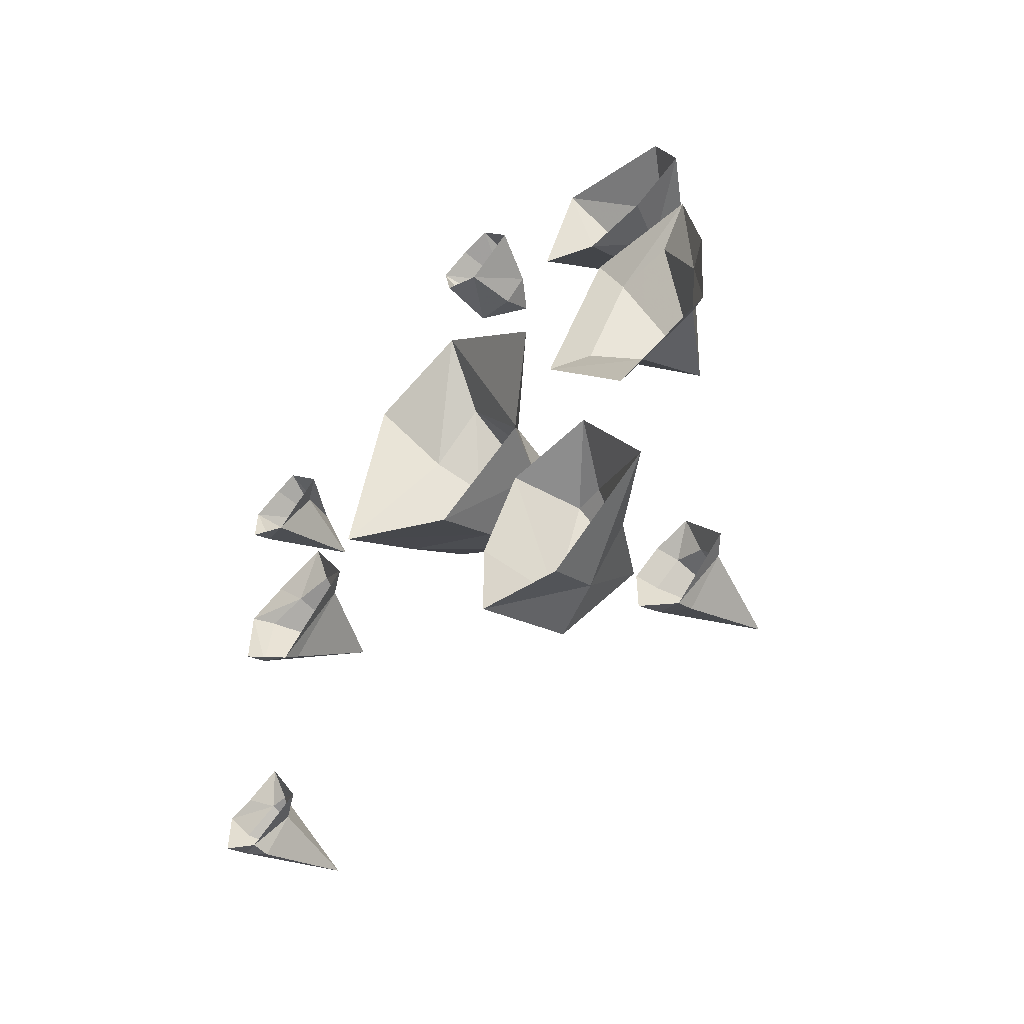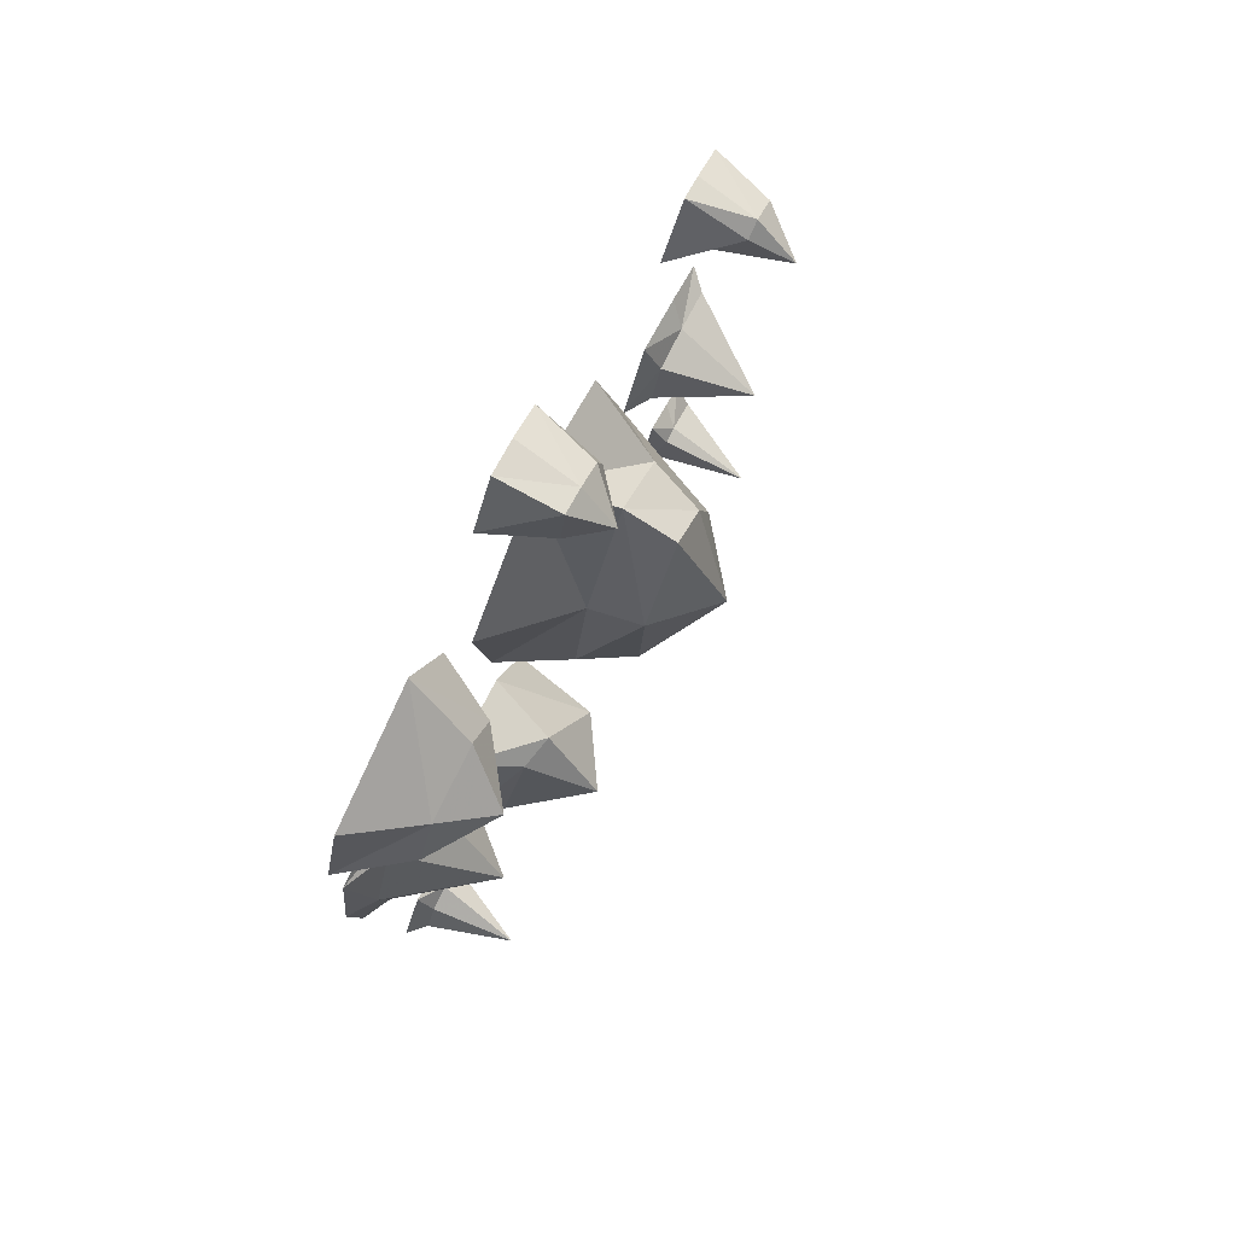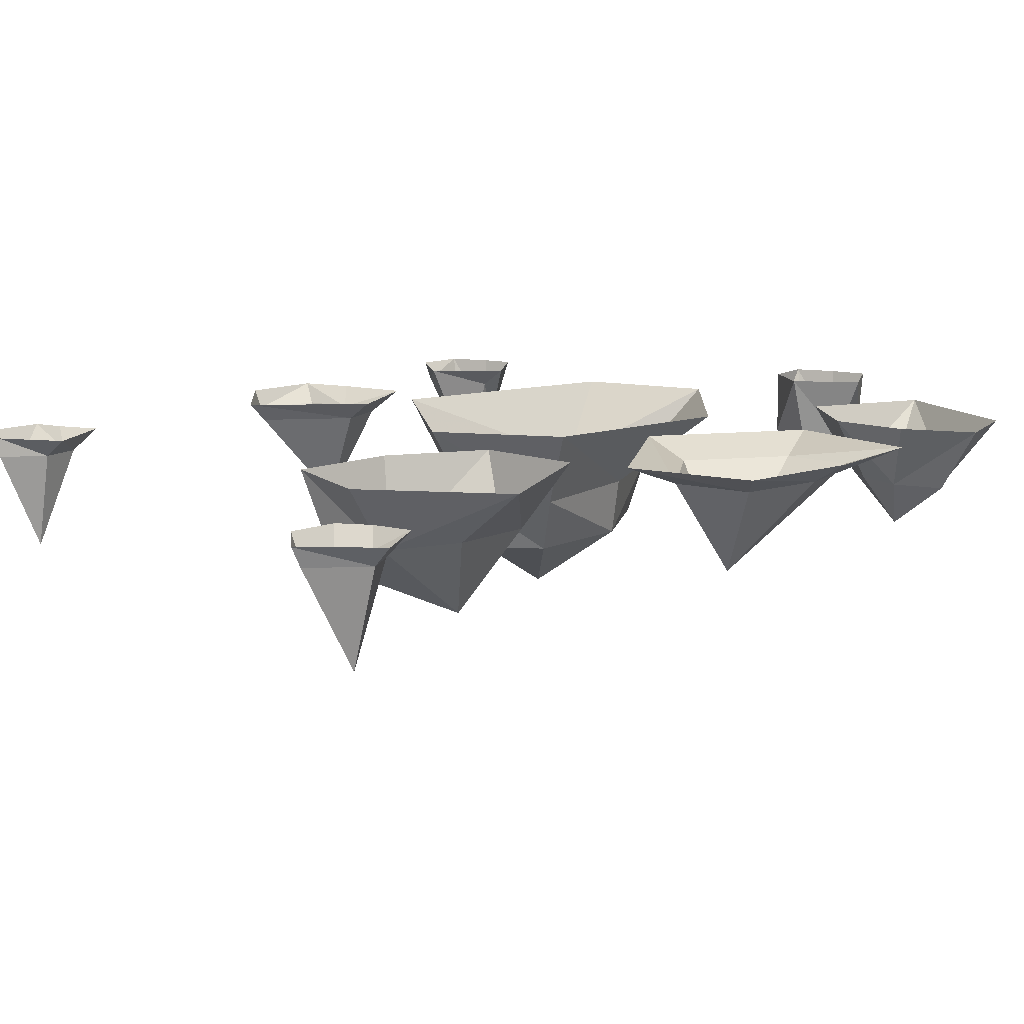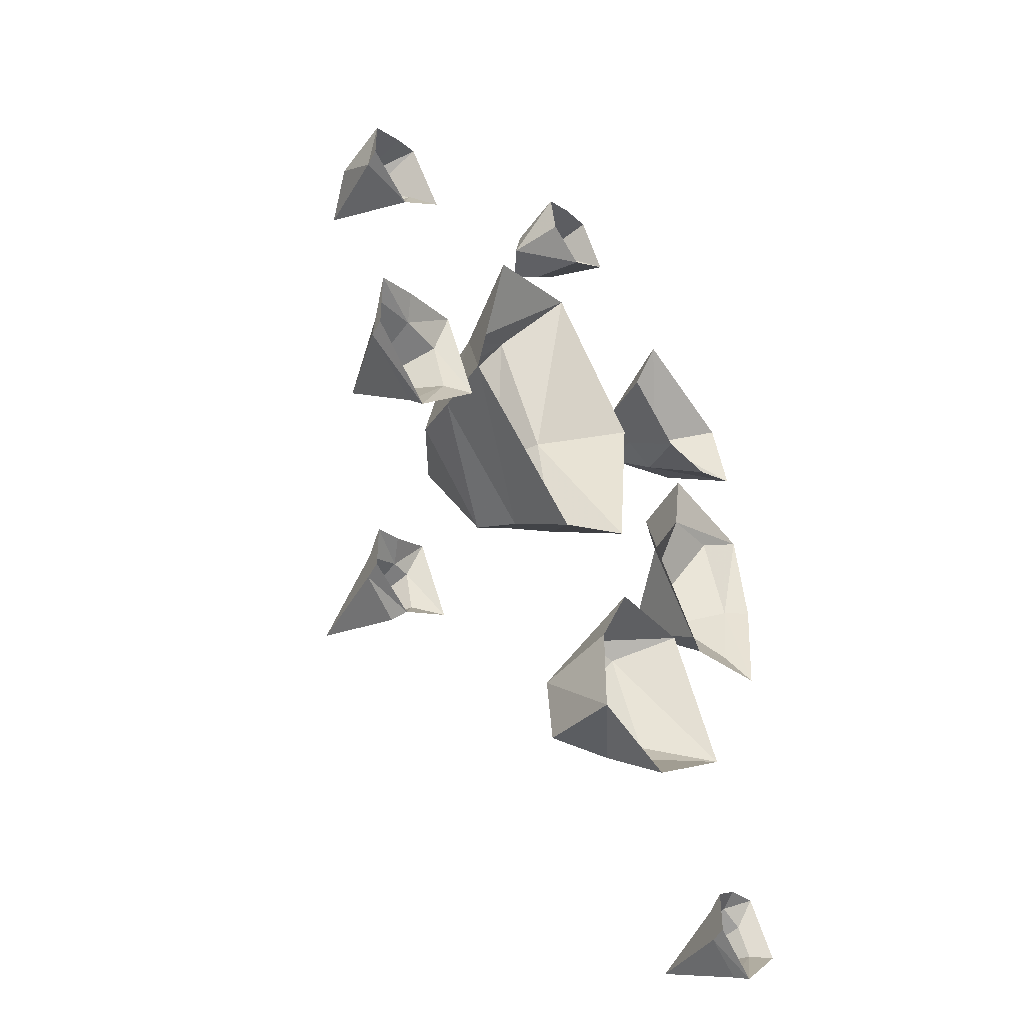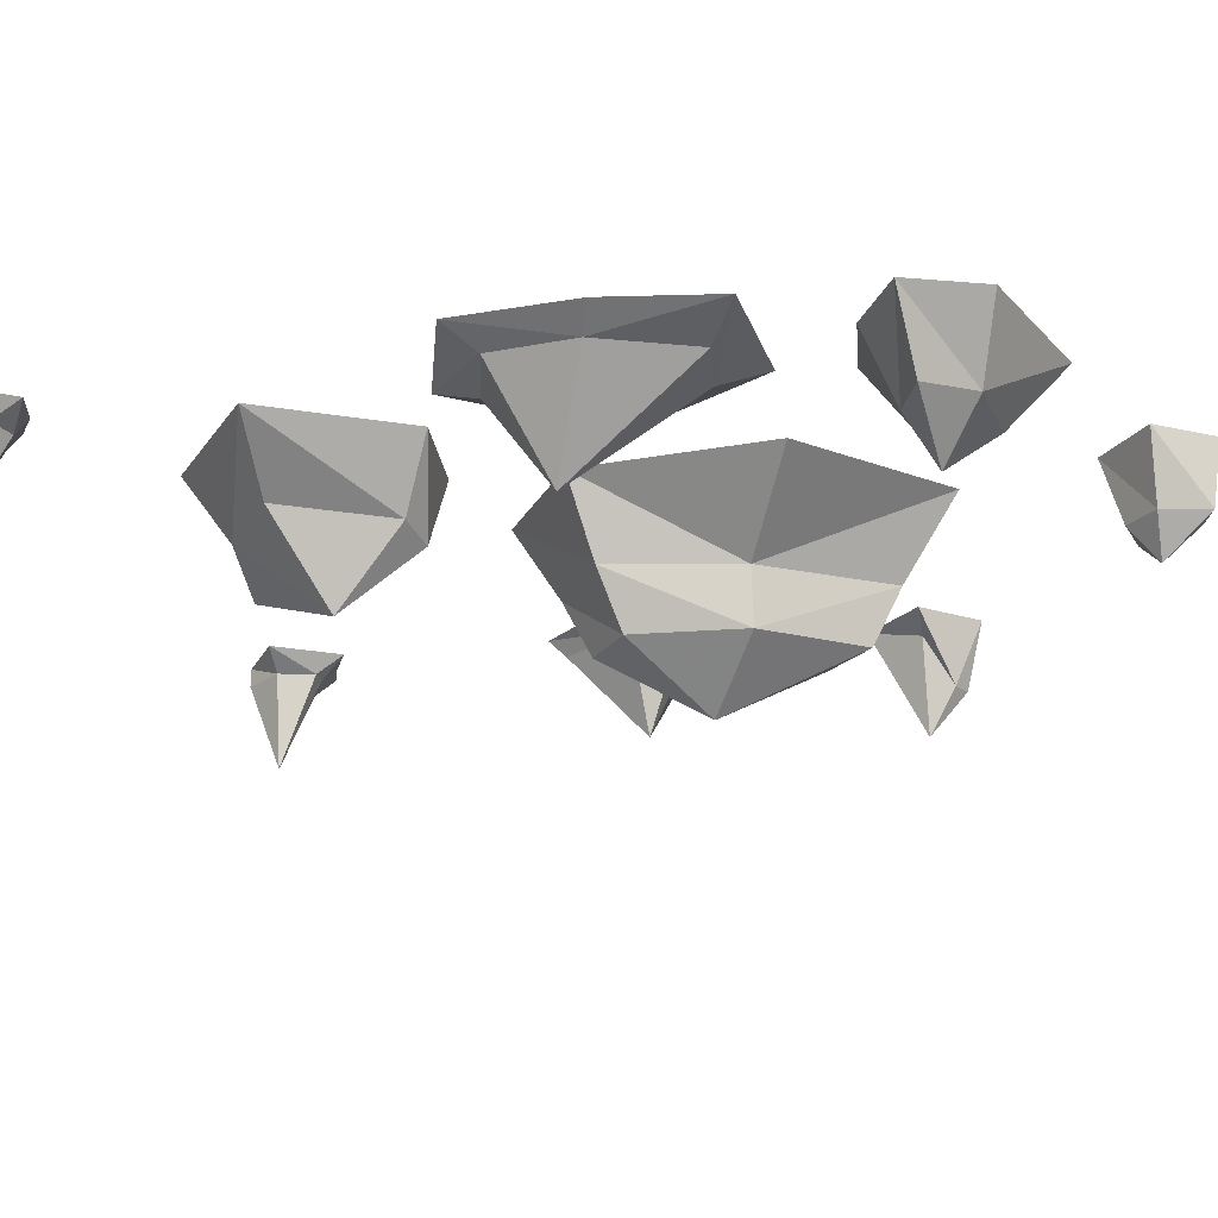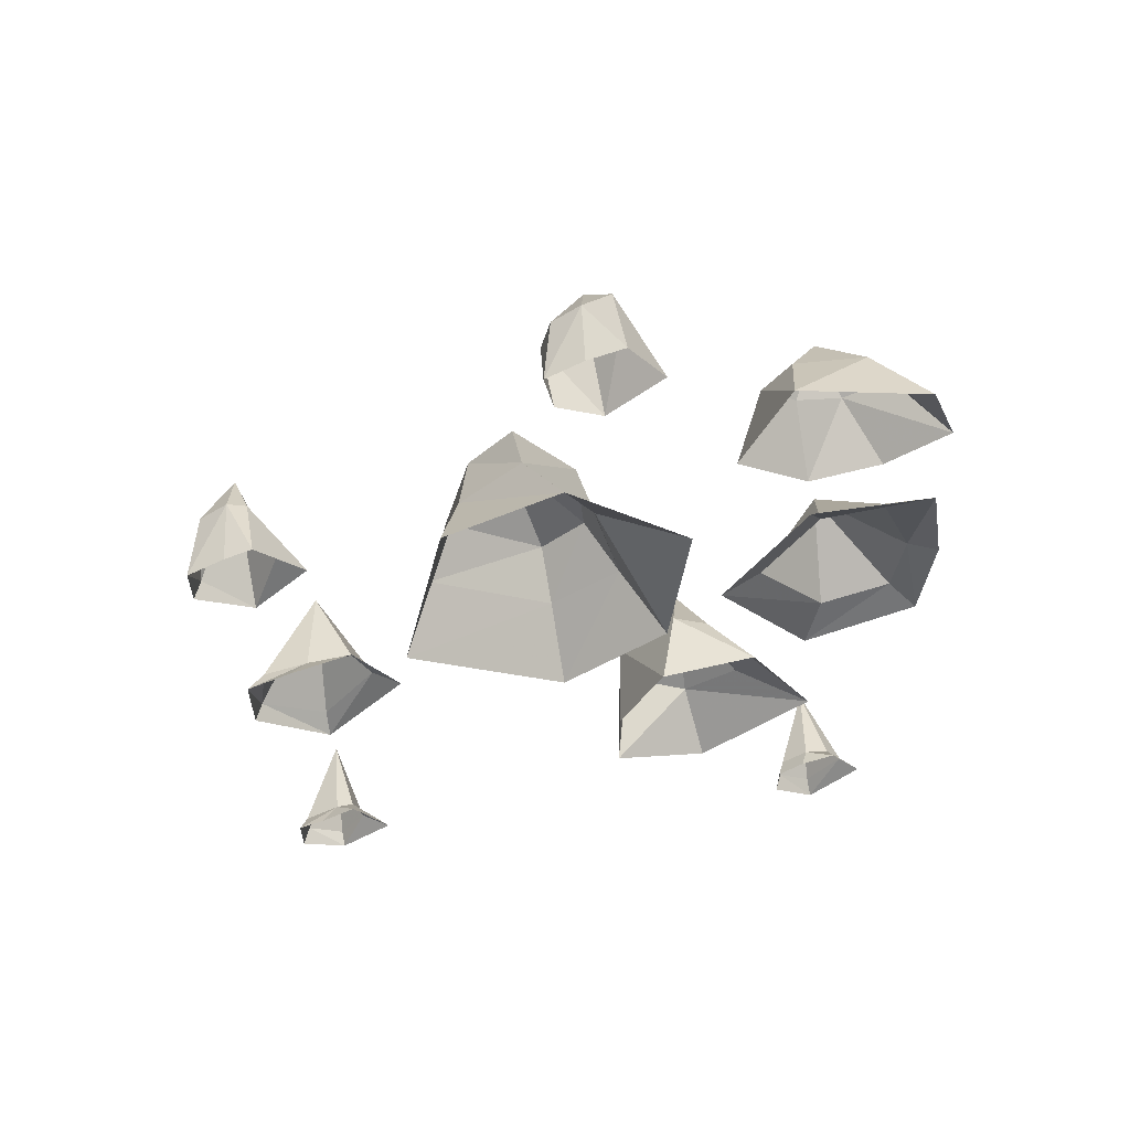
<metadata>
{"format":"obj","ext":"obj","renderer":"f3d","projection":"perspective","resolution":1024,"background":"white","views":[{"elev":-54.8,"azim":-136.6,"up":"+Z"},{"elev":78.8,"azim":-63.2,"up":"+Z"},{"elev":11.8,"azim":-133.9,"up":"+Y"},{"elev":-45.6,"azim":127.2,"up":"+Z"},{"elev":-23.1,"azim":-77.8,"up":"+Y"},{"elev":60.5,"azim":169.0,"up":"+Z"}]}
</metadata>
<code>
v 0.1328 0 -0.3125
v 0.1094 0 -0.3047
v 0.09375 -0.01562 -0.3125
v 0.125 -0.01562 -0.3281
v 0.125 -0.01562 -0.3516
v 0.1328 0 -0.3516
v 0.09375 0 -0.375
v 0.09375 -0.01562 -0.375
v 0.07031 -0.01562 -0.3438
v 0.04688 0 -0.3438
v 0.07812 -0.01562 -0.3125
v 0.07812 0 -0.2891
v 0.08594 -0.09375 -0.3438
v -0.3594 0 -0.3906
v -0.3828 0 -0.375
v -0.3906 -0.01562 -0.3828
v -0.3672 -0.01562 -0.3984
v -0.3672 -0.01562 -0.4297
v -0.3594 0 -0.4297
v -0.3984 0 -0.4609
v -0.3984 -0.01562 -0.4531
v -0.4297 -0.01562 -0.4141
v -0.4453 0 -0.4141
v -0.4141 -0.01562 -0.3906
v -0.4141 0 -0.3672
v -0.4062 -0.09375 -0.4141
v -0.4531 0 0.1328
v -0.4688 0 0.03906
v -0.4453 -0.01562 0.03125
v -0.4141 -0.01562 0.1094
v -0.3594 -0.01562 0.1016
v -0.3438 0 0.1406
v -0.2734 0 0.02344
v -0.3125 -0.01562 0.02344
v -0.375 -0.01562 -0.05469
v -0.3594 0 -0.09375
v -0.4375 -0.01562 -0.03906
v -0.4609 0 -0.0625
v -0.3828 -0.09375 0
v 0.1484 0 0
v 0.1094 0 0.01562
v 0.09375 -0.01562 0
v 0.1328 -0.01562 -0.007812
v 0.1406 -0.01562 -0.0625
v 0.1484 0 -0.0625
v 0.08594 0 -0.1172
v 0.08594 -0.01562 -0.1016
v 0.03906 -0.01562 -0.03906
v 0.01562 0 -0.03906
v 0.05469 -0.01562 0
v 0.05469 0 0.03125
v 0.07812 -0.09375 -0.03125
v 0.1719 0 0.2109
v 0.1406 0 0.2266
v 0.1328 -0.05469 0.2188
v 0.1562 -0.05469 0.2031
v 0.1641 -0.01562 0.1719
v 0.1719 0 0.1719
v 0.125 0 0.1406
v 0.125 -0.01562 0.1484
v 0.1016 -0.01562 0.1875
v 0.07812 0 0.1875
v 0.1172 -0.05469 0.2109
v 0.1172 0 0.2344
v 0.125 -0.09375 0.1875
v -0.4531 0 0.2344
v -0.3984 0 0.2031
v -0.375 -0.05469 0.2266
v -0.4141 -0.05469 0.2422
v -0.3906 -0.05469 0.2812
v -0.4297 0 0.2969
v -0.3125 0 0.3359
v -0.3281 -0.05469 0.2891
v -0.3047 -0.05469 0.2578
v -0.2734 0 0.2422
v -0.3359 -0.05469 0.2344
v -0.3359 0 0.1953
v -0.3594 -0.09375 0.25
v -0.1172 0 0.4062
v -0.1484 0 0.4219
v -0.1562 -0.05469 0.4141
v -0.1328 -0.05469 0.3984
v -0.125 -0.05469 0.3672
v -0.125 0 0.3672
v -0.1641 0 0.3438
v -0.1641 -0.05469 0.3594
v -0.1875 -0.05469 0.3828
v -0.2109 0 0.3828
v -0.1797 -0.05469 0.4219
v -0.1797 0 0.4297
v -0.1641 -0.08594 0.3828
v -0.1875 0 -0.2812
v -0.1875 0 -0.1953
v -0.2031 -0.07812 -0.2031
v -0.2109 -0.07812 -0.2656
v -0.2656 -0.05469 -0.2656
v -0.2734 0 -0.3047
v -0.375 0 -0.2266
v -0.3125 -0.04688 -0.2266
v -0.2812 -0.05469 -0.1328
v -0.3125 0 -0.1094
v -0.25 -0.0625 -0.125
v -0.2266 0 -0.1172
v -0.2656 -0.1172 -0.1875
v -0.1094 -0.0625 0.1953
v -0.1719 -0.0625 0.09375
v -0.1641 -0.1094 0.09375
v -0.1094 -0.1094 0.1719
v -0.07031 -0.1094 0.1328
v -0.05469 -0.0625 0.1484
v -0.1328 0 0.2422
v -0.2422 0 0.1328
v -0.2266 0 -0.03125
v -0.1953 -0.0625 -0.01562
v -0.1719 -0.1094 0
v -0.1094 -0.1562 0.05469
v -0.04688 -0.1094 0.03906
v -0.02344 -0.0625 0.02344
v 0.007812 0 0.007812
v -0.03125 0 0.2031
v -0.1328 -0.0625 -0.05469
v -0.1328 -0.1094 -0.03125
v -0.1328 0 -0.09375
f 1 2 3
f 1 3 4
f 1 4 5
f 1 5 6
f 6 5 7
f 7 5 8
f 7 8 9
f 7 9 10
f 10 9 11
f 10 11 12
f 12 11 3
f 12 3 2
f 13 5 4
f 13 4 3
f 13 3 11
f 13 11 9
f 13 9 8
f 13 8 5
f 14 15 16
f 14 16 17
f 14 17 18
f 14 18 19
f 19 18 20
f 20 18 21
f 20 21 22
f 20 22 23
f 23 22 24
f 23 24 25
f 25 24 16
f 25 16 15
f 26 18 17
f 26 17 16
f 26 16 24
f 26 24 22
f 26 22 21
f 26 21 18
f 27 28 29
f 27 29 30
f 27 30 31
f 27 31 32
f 32 31 33
f 33 31 34
f 33 34 35
f 33 35 36
f 36 35 37
f 36 37 38
f 38 37 29
f 38 29 28
f 39 31 30
f 39 30 29
f 39 29 37
f 39 37 35
f 39 35 34
f 39 34 31
f 40 41 42
f 40 42 43
f 40 43 44
f 40 44 45
f 45 44 46
f 46 44 47
f 46 47 48
f 46 48 49
f 49 48 50
f 49 50 51
f 51 50 42
f 51 42 41
f 52 44 43
f 52 43 42
f 52 42 50
f 52 50 48
f 52 48 47
f 52 47 44
f 53 54 55
f 53 55 56
f 53 56 57
f 53 57 58
f 58 57 59
f 59 57 60
f 59 60 61
f 59 61 62
f 62 61 63
f 62 63 64
f 64 63 55
f 64 55 54
f 65 57 56
f 65 56 55
f 65 55 63
f 65 63 61
f 65 61 60
f 65 60 57
f 66 67 68
f 66 68 69
f 66 69 70
f 66 70 71
f 71 70 72
f 72 70 73
f 72 73 74
f 72 74 75
f 75 74 76
f 75 76 77
f 77 76 68
f 77 68 67
f 78 70 69
f 78 69 68
f 78 68 76
f 78 76 74
f 78 74 73
f 78 73 70
f 79 80 81
f 79 81 82
f 79 82 83
f 79 83 84
f 84 83 85
f 85 83 86
f 85 86 87
f 85 87 88
f 88 87 89
f 88 89 90
f 90 89 81
f 90 81 80
f 91 83 82
f 91 82 81
f 91 81 89
f 91 89 87
f 91 87 86
f 91 86 83
f 92 93 94
f 92 94 95
f 92 95 96
f 92 96 97
f 97 96 98
f 98 96 99
f 98 99 100
f 98 100 101
f 101 100 102
f 101 102 103
f 103 102 94
f 103 94 93
f 104 96 95
f 104 95 94
f 104 94 102
f 104 102 100
f 104 100 99
f 104 99 96
f 105 106 107
f 105 107 108
f 105 108 109
f 105 109 110
f 105 110 111
f 105 111 106
f 106 111 112
f 106 112 113
f 106 113 114
f 106 114 107
f 107 114 115
f 107 115 116
f 107 116 108
f 108 116 109
f 109 116 117
f 109 117 118
f 109 118 110
f 110 118 119
f 110 119 120
f 110 120 111
f 115 114 121
f 115 121 122
f 115 122 116
f 116 122 117
f 117 122 118
f 118 122 121
f 118 121 119
f 119 121 123
f 123 121 114
f 123 114 113

</code>
